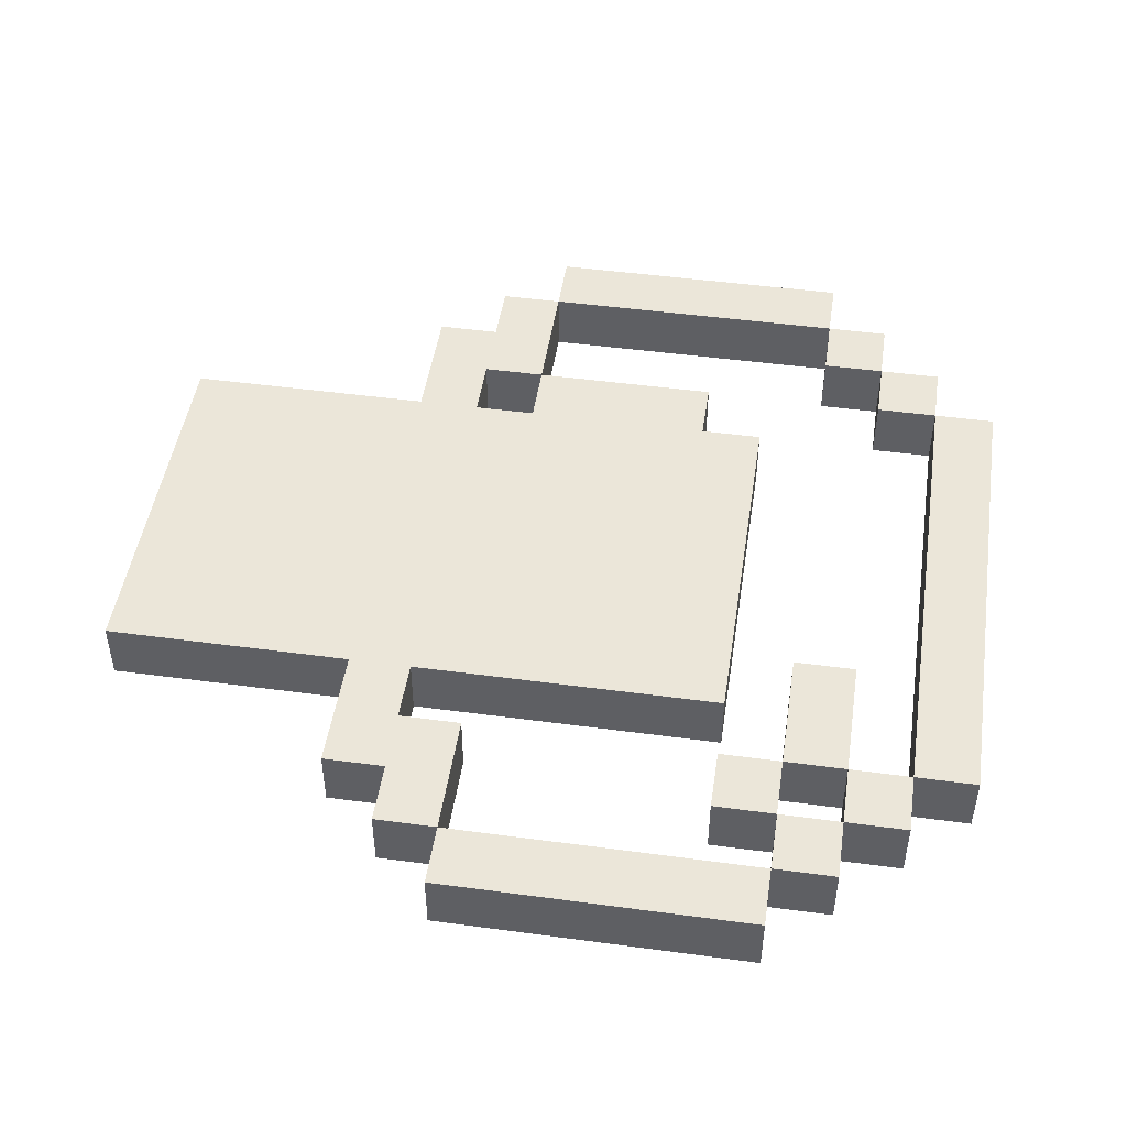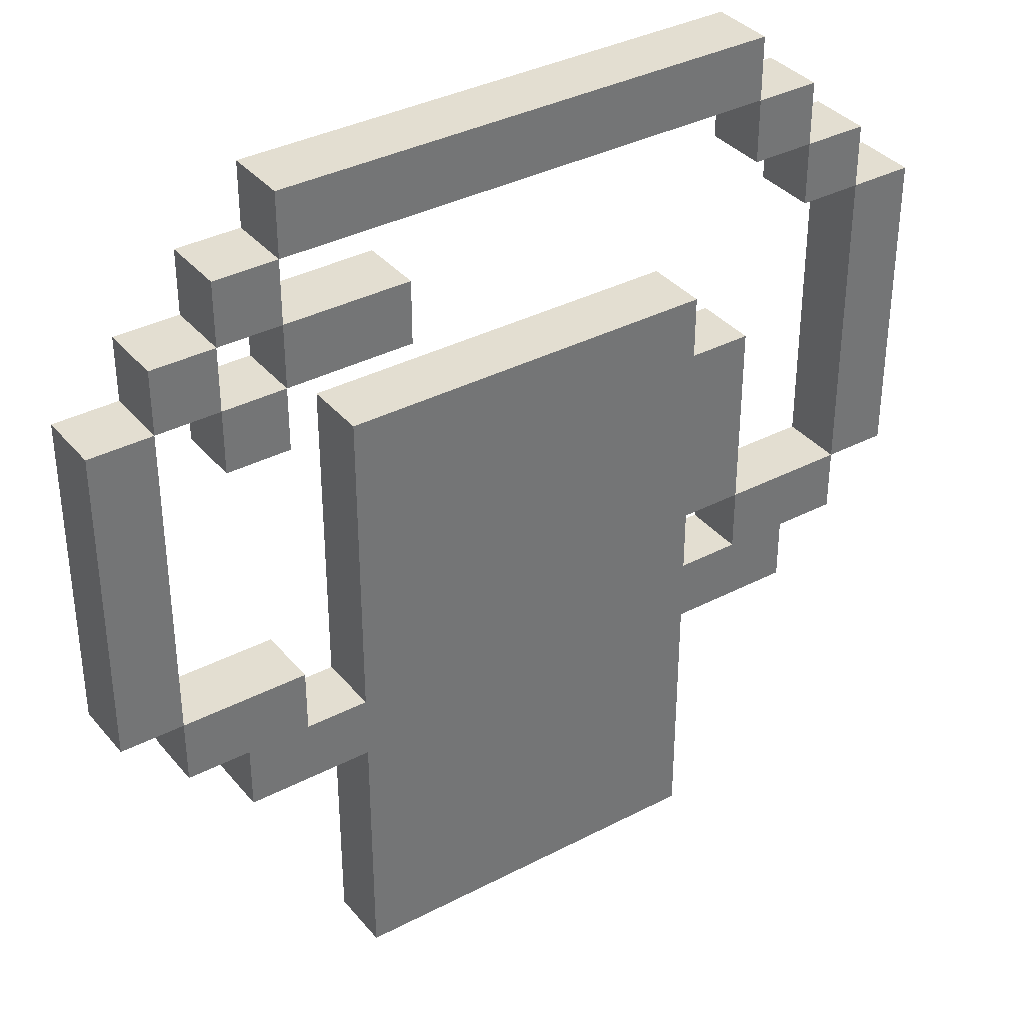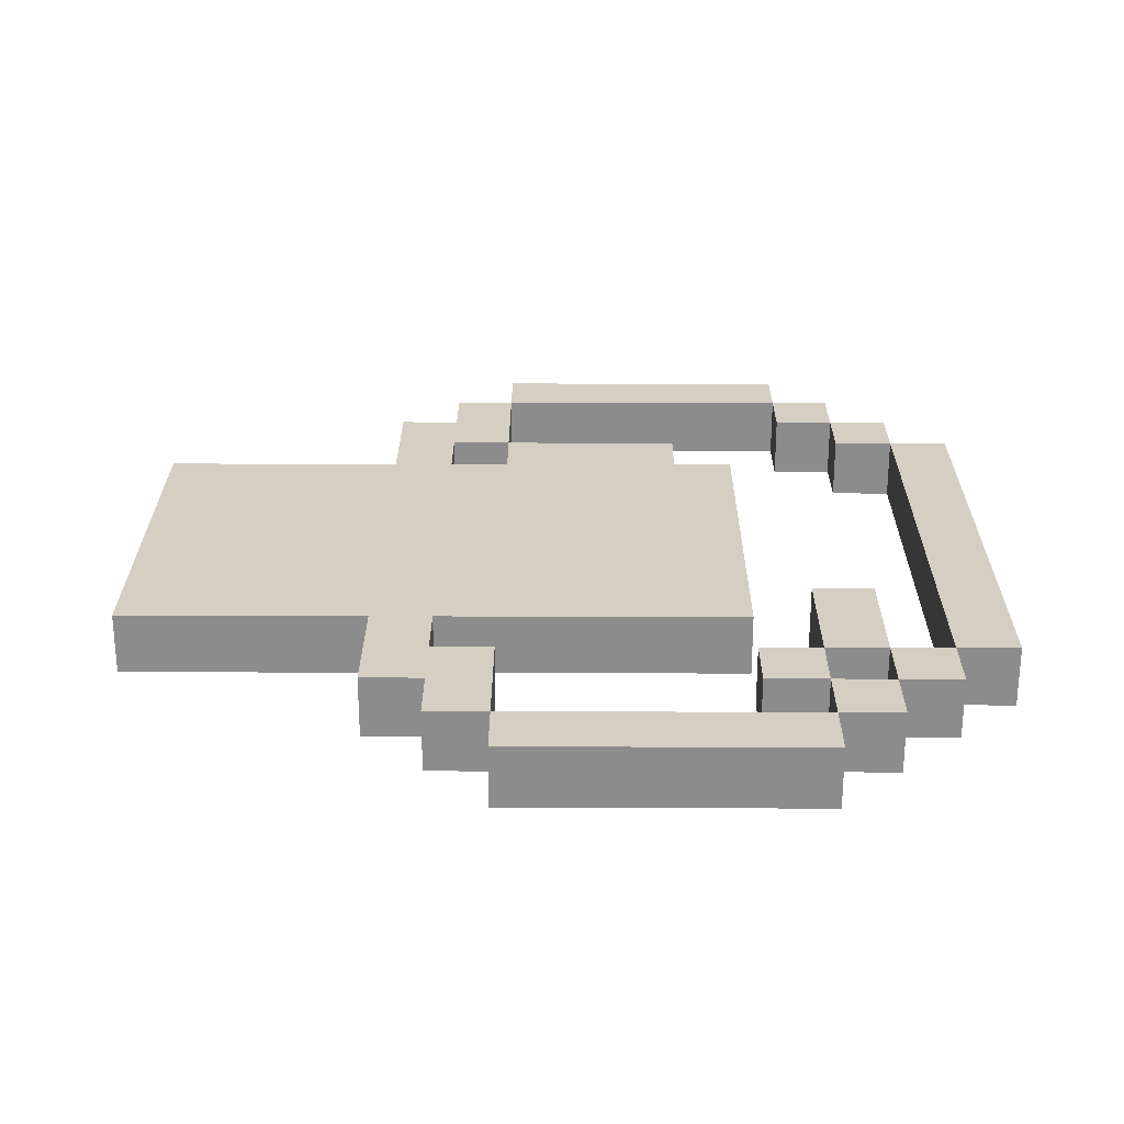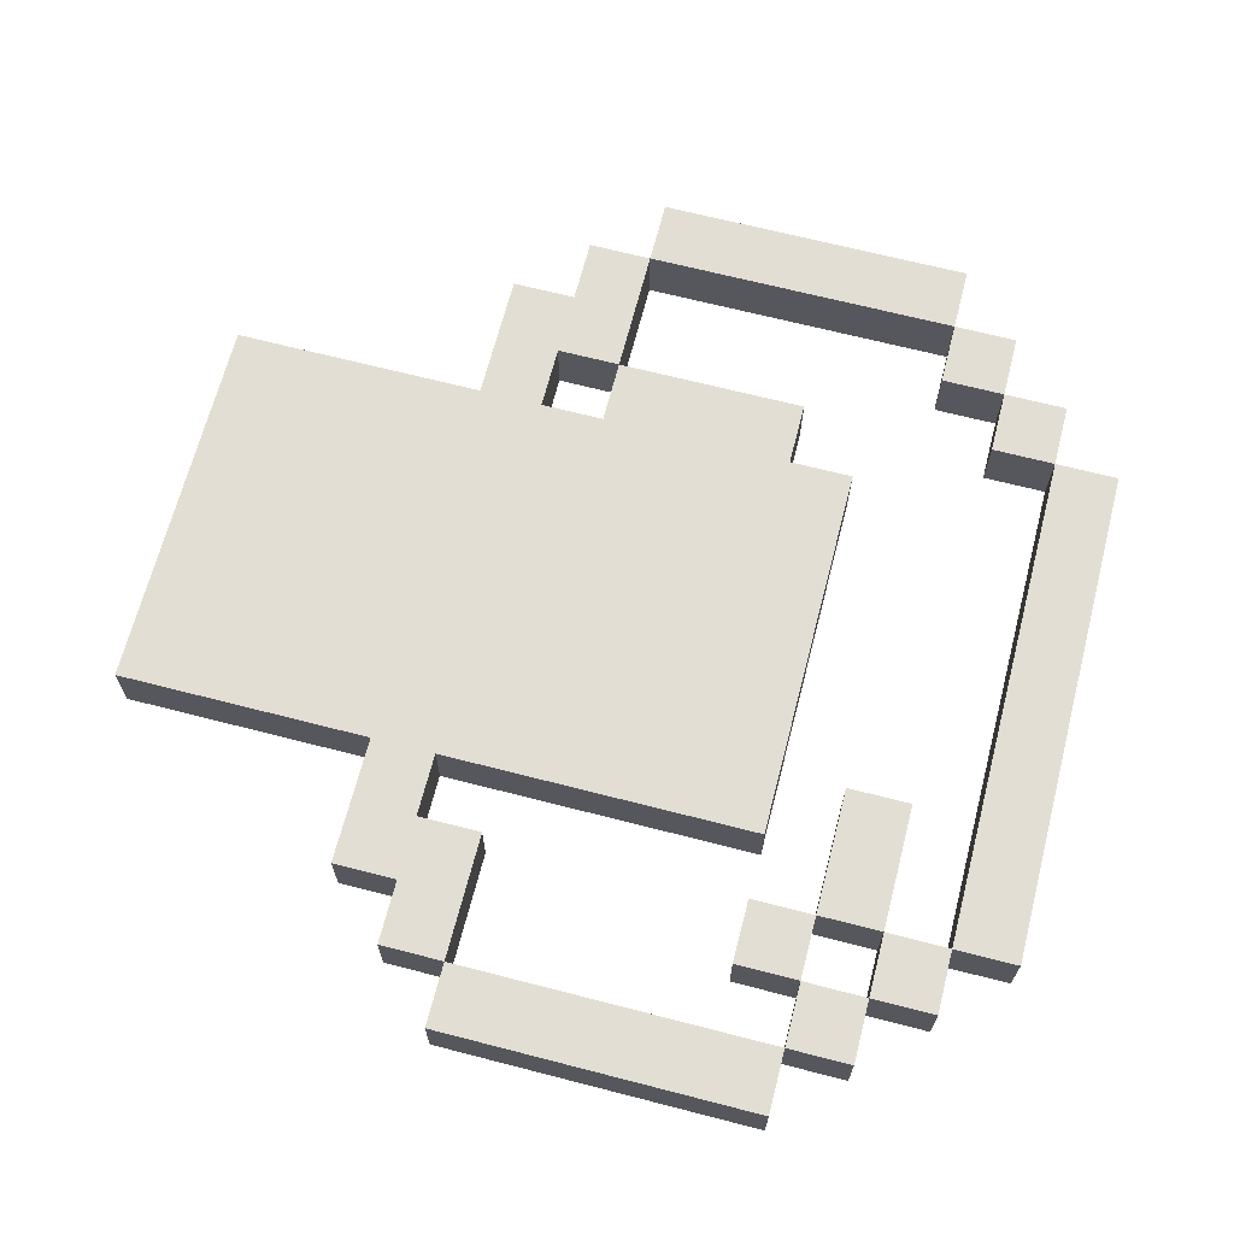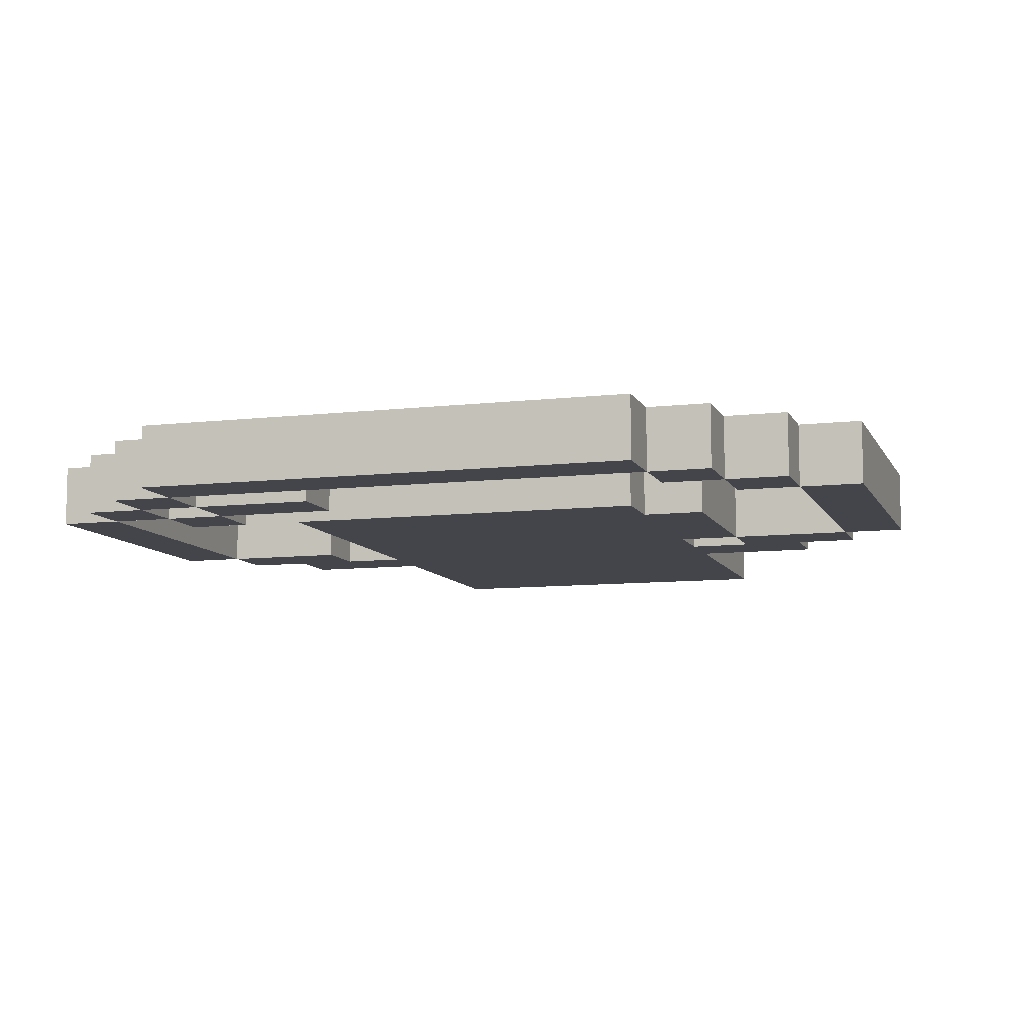
<metadata>
{"format":"obj","ext":"obj","renderer":"f3d","projection":"perspective","resolution":1024,"background":"white","views":[{"elev":47.7,"azim":98.6,"up":"+Z"},{"elev":36.1,"azim":145.7,"up":"+Y"},{"elev":25.7,"azim":90.3,"up":"+Z"},{"elev":67.2,"azim":104.5,"up":"+Z"},{"elev":-9.2,"azim":-162.8,"up":"+Z"}]}
</metadata>
<code>
o Main-Character
v -0.7 0.6 0
v -0.7 0.6 -0.1
v -0.7 1.1 0
v -0.7 1.1 -0.1
v -0.6 0.5 0
v -0.6 0.5 -0.1
v -0.6 0.6 0
v -0.6 0.6 -0.1
v -0.6 1.1 0
v -0.6 1.1 -0.1
v -0.6 1.2 0
v -0.6 1.2 -0.1
v -0.5 0.4 0
v -0.5 0.4 -0.1
v -0.5 0.5 0
v -0.5 0.5 -0.1
v -0.5 1.2 0
v -0.5 1.2 -0.1
v -0.5 1.3 0
v -0.5 1.3 -0.1
v -0.4 0.6 0
v -0.4 0.6 -0.1
v -0.4 0.9 0
v -0.4 0.9 -0.1
v -0.4 1.3 0
v -0.4 1.3 -0.1
v -0.4 1.4 0
v -0.4 1.4 -0.1
v -0.3 0 0
v -0.3 0 -0.1
v -0.3 0.4 0
v -0.3 0.4 -0.1
v -0.3 0.5 0
v -0.3 0.5 -0.1
v -0.3 0.6 0
v -0.3 0.6 -0.1
v -0.3 0.9 0
v -0.3 0.9 -0.1
v -0.3 1 0
v -0.3 1 -0.1
v 0.2 1.1 0
v 0.2 1.1 -0.1
v 0.2 1.2 0
v 0.2 1.2 -0.1
v 0.4 0.5 0
v 0.4 0.5 -0.1
v 0.4 0.6 0
v 0.4 0.6 -0.1
v 0.4 1 0
v 0.4 1 -0.1
v 0.4 1.1 0
v 0.4 1.1 -0.1
v 0.4 1.2 0
v 0.4 1.2 -0.1
v 0.4 1.3 0
v 0.4 1.3 -0.1
v 0.5 1.1 0
v 0.5 1.1 -0.1
v 0.5 1.2 0
v 0.5 1.2 -0.1
v 0.6 0.6 0
v 0.6 0.6 -0.1
v 0.6 1.1 0
v 0.6 1.1 -0.1
v -0.6 0.6 0
v -0.6 0.6 -0.1
v -0.6 1.1 0
v -0.6 1.1 -0.1
v -0.5 1.1 0
v -0.5 1.1 -0.1
v -0.5 1.2 0
v -0.5 1.2 -0.1
v -0.4 0.5 0
v -0.4 0.5 -0.1
v -0.4 0.6 0
v -0.4 0.6 -0.1
v -0.4 1.2 0
v -0.4 1.2 -0.1
v -0.4 1.3 0
v -0.4 1.3 -0.1
v 0.3 0 0
v 0.3 0 -0.1
v 0.3 0.4 0
v 0.3 0.4 -0.1
v 0.3 0.5 0
v 0.3 0.5 -0.1
v 0.3 1 0
v 0.3 1 -0.1
v 0.4 1.1 0
v 0.4 1.1 -0.1
v 0.4 1.2 0
v 0.4 1.2 -0.1
v 0.4 1.3 0
v 0.4 1.3 -0.1
v 0.4 1.4 0
v 0.4 1.4 -0.1
v 0.5 0.4 0
v 0.5 0.4 -0.1
v 0.5 0.5 0
v 0.5 0.5 -0.1
v 0.5 1 0
v 0.5 1 -0.1
v 0.5 1.1 0
v 0.5 1.1 -0.1
v 0.5 1.2 0
v 0.5 1.2 -0.1
v 0.5 1.3 0
v 0.5 1.3 -0.1
v 0.6 0.5 0
v 0.6 0.5 -0.1
v 0.6 0.6 0
v 0.6 0.6 -0.1
v 0.6 1.1 0
v 0.6 1.1 -0.1
v 0.6 1.2 0
v 0.6 1.2 -0.1
v 0.7 0.6 0
v 0.7 0.6 -0.1
v 0.7 1.1 0
v 0.7 1.1 -0.1
v -0.7 0.6 0
v -0.7 1.1 0
v -0.6 0.5 0
v -0.6 0.6 0
v -0.6 1.1 0
v -0.6 1.2 0
v -0.5 0.4 0
v -0.5 0.5 0
v -0.5 1.1 0
v -0.5 1.2 0
v -0.5 1.3 0
v -0.4 0.5 0
v -0.4 0.6 0
v -0.4 0.9 0
v -0.4 1.2 0
v -0.4 1.3 0
v -0.4 1.4 0
v -0.3 0 0
v -0.3 0.4 0
v -0.3 0.5 0
v -0.3 0.6 0
v -0.3 0.7 0
v -0.3 0.8 0
v -0.3 0.9 0
v -0.3 1 0
v -0.2 0.1 0
v -0.2 0.4 0
v -0.2 0.5 0
v -0.2 0.7 0
v -0.2 0.8 0
v -0.2 0.9 0
v -0.1 0.1 0
v -0.1 0.3 0
v -0.1 0.7 0
v -0.1 0.8 0
v 0 0.7 0
v 0 0.8 0
v 0.1 0.1 0
v 0.1 0.3 0
v 0.2 0.1 0
v 0.2 0.4 0
v 0.2 0.5 0
v 0.2 0.9 0
v 0.2 1.1 0
v 0.2 1.2 0
v 0.3 0 0
v 0.3 0.4 0
v 0.3 0.5 0
v 0.3 1 0
v 0.4 0.5 0
v 0.4 0.6 0
v 0.4 1 0
v 0.4 1.1 0
v 0.4 1.2 0
v 0.4 1.3 0
v 0.4 1.4 0
v 0.5 0.4 0
v 0.5 0.5 0
v 0.5 1 0
v 0.5 1.1 0
v 0.5 1.2 0
v 0.5 1.3 0
v 0.6 0.5 0
v 0.6 0.6 0
v 0.6 1.1 0
v 0.6 1.2 0
v 0.7 0.6 0
v 0.7 1.1 0
v -0.7 0.6 -0.1
v -0.7 1.1 -0.1
v -0.6 0.5 -0.1
v -0.6 0.6 -0.1
v -0.6 1.1 -0.1
v -0.6 1.2 -0.1
v -0.5 0.4 -0.1
v -0.5 0.5 -0.1
v -0.5 1.1 -0.1
v -0.5 1.2 -0.1
v -0.5 1.3 -0.1
v -0.4 0.5 -0.1
v -0.4 0.6 -0.1
v -0.4 0.9 -0.1
v -0.4 1.2 -0.1
v -0.4 1.3 -0.1
v -0.4 1.4 -0.1
v -0.3 0 -0.1
v -0.3 0.4 -0.1
v -0.3 0.5 -0.1
v -0.3 0.6 -0.1
v -0.3 0.7 -0.1
v -0.3 0.8 -0.1
v -0.3 0.9 -0.1
v -0.3 1 -0.1
v -0.2 0.1 -0.1
v -0.2 0.4 -0.1
v -0.2 0.5 -0.1
v -0.2 0.7 -0.1
v -0.2 0.8 -0.1
v -0.2 0.9 -0.1
v -0.1 0.1 -0.1
v -0.1 0.3 -0.1
v -0.1 0.7 -0.1
v -0.1 0.8 -0.1
v 0 0.7 -0.1
v 0 0.8 -0.1
v 0.1 0.1 -0.1
v 0.1 0.3 -0.1
v 0.2 0.1 -0.1
v 0.2 0.4 -0.1
v 0.2 0.5 -0.1
v 0.2 0.9 -0.1
v 0.2 1.1 -0.1
v 0.2 1.2 -0.1
v 0.3 0 -0.1
v 0.3 0.4 -0.1
v 0.3 0.5 -0.1
v 0.3 1 -0.1
v 0.4 0.5 -0.1
v 0.4 0.6 -0.1
v 0.4 1 -0.1
v 0.4 1.1 -0.1
v 0.4 1.2 -0.1
v 0.4 1.3 -0.1
v 0.4 1.4 -0.1
v 0.5 0.4 -0.1
v 0.5 0.5 -0.1
v 0.5 1 -0.1
v 0.5 1.1 -0.1
v 0.5 1.2 -0.1
v 0.5 1.3 -0.1
v 0.6 0.5 -0.1
v 0.6 0.6 -0.1
v 0.6 1.1 -0.1
v 0.6 1.2 -0.1
v 0.7 0.6 -0.1
v 0.7 1.1 -0.1
v -0.3 0 0
v 0.3 0 0
v -0.3 0 -0.1
v 0.3 0 -0.1
v -0.5 0.4 0
v -0.3 0.4 0
v 0.3 0.4 0
v 0.5 0.4 0
v -0.5 0.4 -0.1
v -0.3 0.4 -0.1
v 0.3 0.4 -0.1
v 0.5 0.4 -0.1
v -0.6 0.5 0
v -0.5 0.5 0
v 0.5 0.5 0
v 0.6 0.5 0
v -0.6 0.5 -0.1
v -0.5 0.5 -0.1
v 0.5 0.5 -0.1
v 0.6 0.5 -0.1
v -0.7 0.6 0
v -0.6 0.6 0
v -0.4 0.6 0
v -0.3 0.6 0
v 0.6 0.6 0
v 0.7 0.6 0
v -0.7 0.6 -0.1
v -0.6 0.6 -0.1
v -0.4 0.6 -0.1
v -0.3 0.6 -0.1
v 0.6 0.6 -0.1
v 0.7 0.6 -0.1
v 0.4 1 0
v 0.5 1 0
v 0.4 1 -0.1
v 0.5 1 -0.1
v -0.6 1.1 0
v -0.5 1.1 0
v 0.2 1.1 0
v 0.4 1.1 0
v 0.5 1.1 0
v 0.6 1.1 0
v -0.6 1.1 -0.1
v -0.5 1.1 -0.1
v 0.2 1.1 -0.1
v 0.4 1.1 -0.1
v 0.5 1.1 -0.1
v 0.6 1.1 -0.1
v -0.5 1.2 0
v -0.4 1.2 0
v 0.4 1.2 0
v 0.5 1.2 0
v -0.5 1.2 -0.1
v -0.4 1.2 -0.1
v 0.4 1.2 -0.1
v 0.5 1.2 -0.1
v -0.4 1.3 0
v 0.4 1.3 0
v -0.4 1.3 -0.1
v 0.4 1.3 -0.1
v -0.4 0.5 0
v -0.3 0.5 0
v 0.3 0.5 0
v 0.4 0.5 0
v -0.4 0.5 -0.1
v -0.3 0.5 -0.1
v 0.3 0.5 -0.1
v 0.4 0.5 -0.1
v -0.6 0.6 0
v -0.4 0.6 0
v 0.4 0.6 0
v 0.6 0.6 0
v -0.6 0.6 -0.1
v -0.4 0.6 -0.1
v 0.4 0.6 -0.1
v 0.6 0.6 -0.1
v -0.4 0.9 0
v -0.3 0.9 0
v -0.4 0.9 -0.1
v -0.3 0.9 -0.1
v -0.3 1 0
v 0.3 1 0
v -0.3 1 -0.1
v 0.3 1 -0.1
v -0.7 1.1 0
v -0.6 1.1 0
v 0.4 1.1 0
v 0.5 1.1 0
v 0.6 1.1 0
v 0.7 1.1 0
v -0.7 1.1 -0.1
v -0.6 1.1 -0.1
v 0.4 1.1 -0.1
v 0.5 1.1 -0.1
v 0.6 1.1 -0.1
v 0.7 1.1 -0.1
v -0.6 1.2 0
v -0.5 1.2 0
v 0.2 1.2 0
v 0.4 1.2 0
v 0.5 1.2 0
v 0.6 1.2 0
v -0.6 1.2 -0.1
v -0.5 1.2 -0.1
v 0.2 1.2 -0.1
v 0.4 1.2 -0.1
v 0.5 1.2 -0.1
v 0.6 1.2 -0.1
v -0.5 1.3 0
v -0.4 1.3 0
v 0.4 1.3 0
v 0.5 1.3 0
v -0.5 1.3 -0.1
v -0.4 1.3 -0.1
v 0.4 1.3 -0.1
v 0.5 1.3 -0.1
v -0.4 1.4 0
v 0.4 1.4 0
v -0.4 1.4 -0.1
v 0.4 1.4 -0.1
f 3 2 1
f 4 2 3
f 7 6 5
f 8 6 7
f 11 10 9
f 12 10 11
f 15 14 13
f 16 14 15
f 19 18 17
f 20 18 19
f 23 22 21
f 24 22 23
f 27 26 25
f 28 26 27
f 31 30 29
f 32 30 31
f 35 34 33
f 36 34 35
f 39 38 37
f 40 38 39
f 43 42 41
f 44 42 43
f 47 46 45
f 48 46 47
f 51 50 49
f 52 50 51
f 55 54 53
f 56 54 55
f 59 58 57
f 60 58 59
f 63 62 61
f 64 62 63
f 65 66 67
f 67 66 68
f 69 70 71
f 71 70 72
f 73 74 75
f 75 74 76
f 77 78 79
f 79 78 80
f 81 82 83
f 83 82 84
f 85 86 87
f 87 86 88
f 89 90 91
f 91 90 92
f 93 94 95
f 95 94 96
f 97 98 99
f 99 98 100
f 101 102 103
f 103 102 104
f 105 106 107
f 107 106 108
f 109 110 111
f 111 110 112
f 113 114 115
f 115 114 116
f 117 118 119
f 119 118 120
f 124 122 121
f 125 122 124
f 128 124 123
f 129 126 125
f 130 126 129
f 132 128 127
f 132 124 128
f 133 124 132
f 135 131 130
f 136 131 135
f 139 132 127
f 140 132 139
f 141 134 133
f 142 134 141
f 143 134 142
f 144 134 143
f 146 140 139
f 146 139 138
f 146 141 140
f 146 142 141
f 147 142 146
f 148 142 147
f 149 143 142
f 149 142 148
f 150 145 144
f 150 143 149
f 150 144 143
f 151 145 150
f 152 147 146
f 152 146 138
f 153 147 152
f 154 149 148
f 154 151 150
f 154 150 149
f 155 151 154
f 156 154 148
f 156 155 154
f 157 151 155
f 157 155 156
f 158 153 152
f 158 152 138
f 159 147 153
f 159 153 158
f 160 158 138
f 160 159 158
f 161 147 159
f 161 159 160
f 161 148 147
f 162 156 148
f 162 148 161
f 162 157 156
f 163 145 151
f 163 157 162
f 163 151 157
f 166 160 138
f 166 162 161
f 166 161 160
f 166 163 162
f 167 163 166
f 168 163 167
f 169 145 163
f 169 163 168
f 170 168 167
f 173 165 164
f 174 165 173
f 175 137 136
f 176 137 175
f 177 171 170
f 177 170 167
f 178 171 177
f 179 173 172
f 180 173 179
f 181 175 174
f 182 175 181
f 183 171 178
f 184 171 183
f 185 181 180
f 186 181 185
f 187 185 184
f 188 185 187
f 189 190 192
f 192 190 193
f 191 192 196
f 193 194 197
f 197 194 198
f 195 196 200
f 196 192 200
f 200 192 201
f 198 199 203
f 203 199 204
f 195 200 207
f 207 200 208
f 201 202 209
f 209 202 210
f 210 202 211
f 211 202 212
f 207 208 214
f 206 207 214
f 208 209 214
f 209 210 214
f 214 210 215
f 215 210 216
f 210 211 217
f 216 210 217
f 212 213 218
f 217 211 218
f 211 212 218
f 218 213 219
f 214 215 220
f 206 214 220
f 220 215 221
f 216 217 222
f 218 219 222
f 217 218 222
f 222 219 223
f 216 222 224
f 222 223 224
f 223 219 225
f 224 223 225
f 220 221 226
f 206 220 226
f 221 215 227
f 226 221 227
f 206 226 228
f 226 227 228
f 227 215 229
f 228 227 229
f 215 216 229
f 216 224 230
f 229 216 230
f 224 225 230
f 219 213 231
f 230 225 231
f 225 219 231
f 206 228 234
f 229 230 234
f 228 229 234
f 230 231 234
f 234 231 235
f 235 231 236
f 231 213 237
f 236 231 237
f 235 236 238
f 232 233 241
f 241 233 242
f 204 205 243
f 243 205 244
f 238 239 245
f 235 238 245
f 245 239 246
f 240 241 247
f 247 241 248
f 242 243 249
f 249 243 250
f 246 239 251
f 251 239 252
f 248 249 253
f 253 249 254
f 252 253 255
f 255 253 256
f 259 258 257
f 260 258 259
f 265 262 261
f 266 262 265
f 267 264 263
f 268 264 267
f 273 270 269
f 274 270 273
f 275 272 271
f 276 272 275
f 283 278 277
f 284 278 283
f 285 280 279
f 286 280 285
f 287 282 281
f 288 282 287
f 291 290 289
f 292 290 291
f 299 294 293
f 300 294 299
f 301 296 295
f 302 296 301
f 303 298 297
f 304 298 303
f 309 306 305
f 310 306 309
f 311 308 307
f 312 308 311
f 315 314 313
f 316 314 315
f 317 318 321
f 321 318 322
f 319 320 323
f 323 320 324
f 325 326 329
f 329 326 330
f 327 328 331
f 331 328 332
f 333 334 335
f 335 334 336
f 337 338 339
f 339 338 340
f 341 342 347
f 347 342 348
f 343 344 349
f 349 344 350
f 345 346 351
f 351 346 352
f 353 354 359
f 359 354 360
f 355 356 361
f 361 356 362
f 357 358 363
f 363 358 364
f 365 366 369
f 369 366 370
f 367 368 371
f 371 368 372
f 373 374 375
f 375 374 376

</code>
